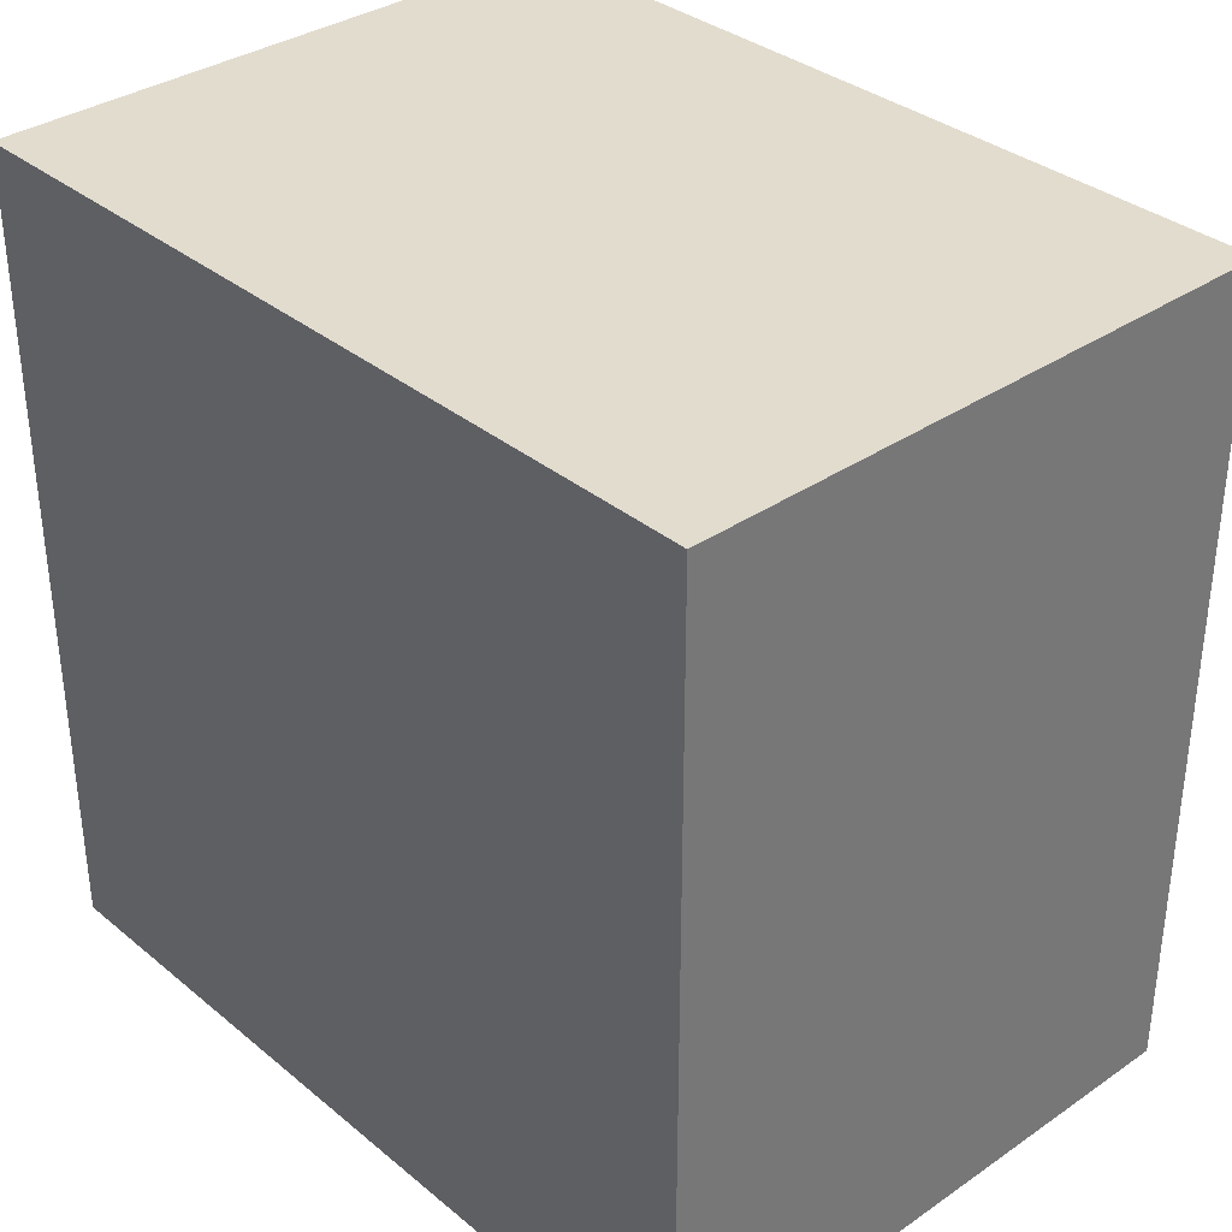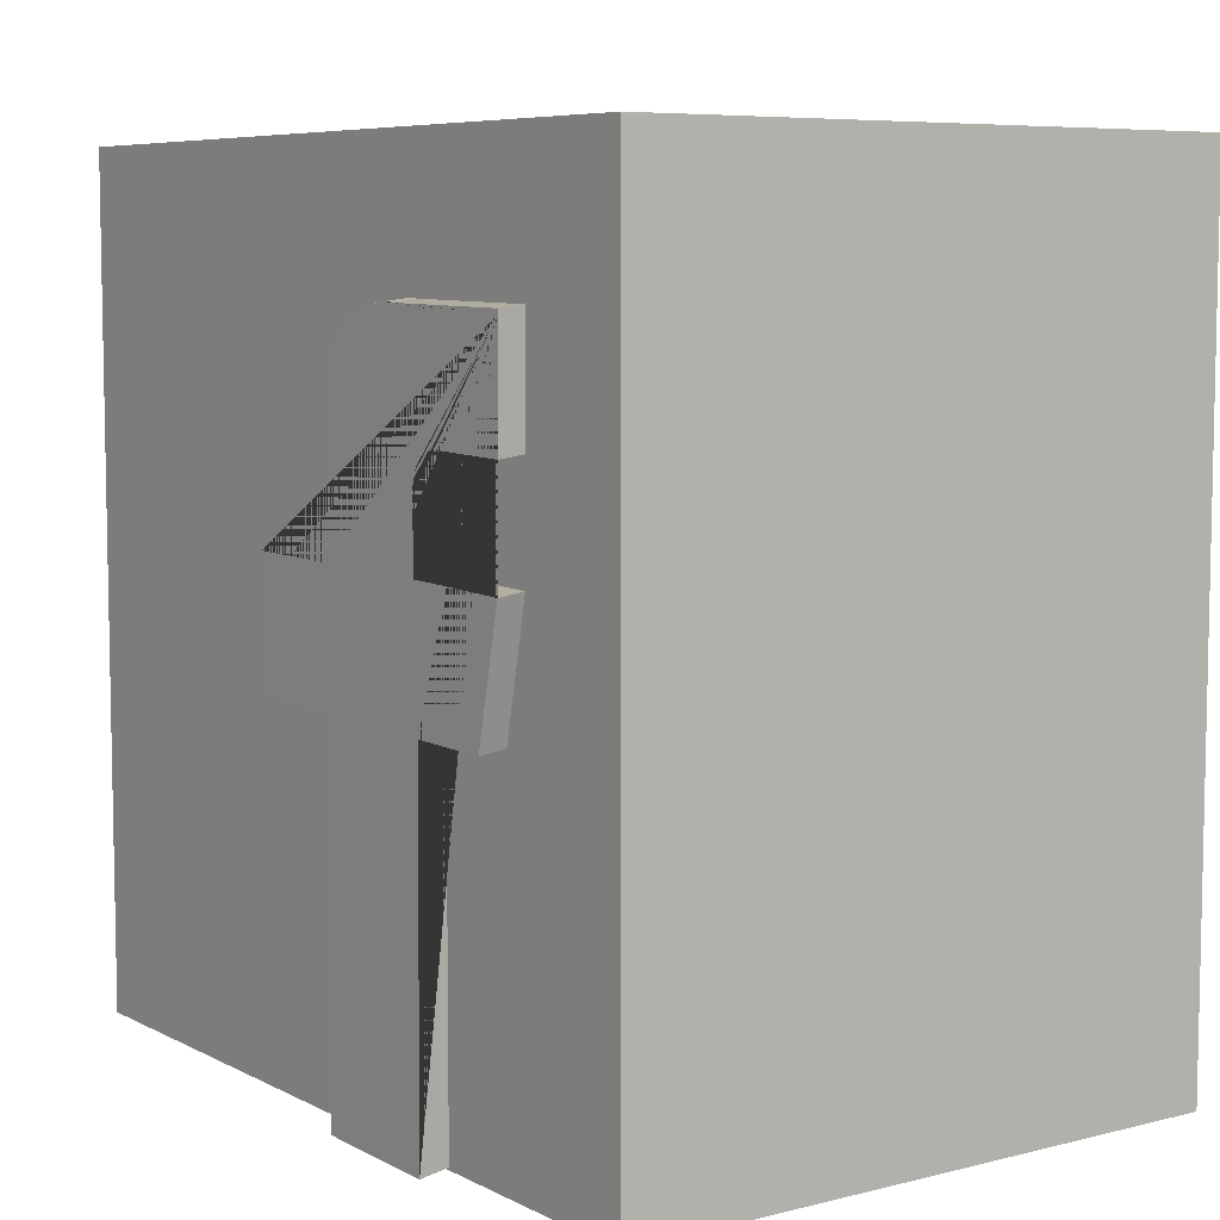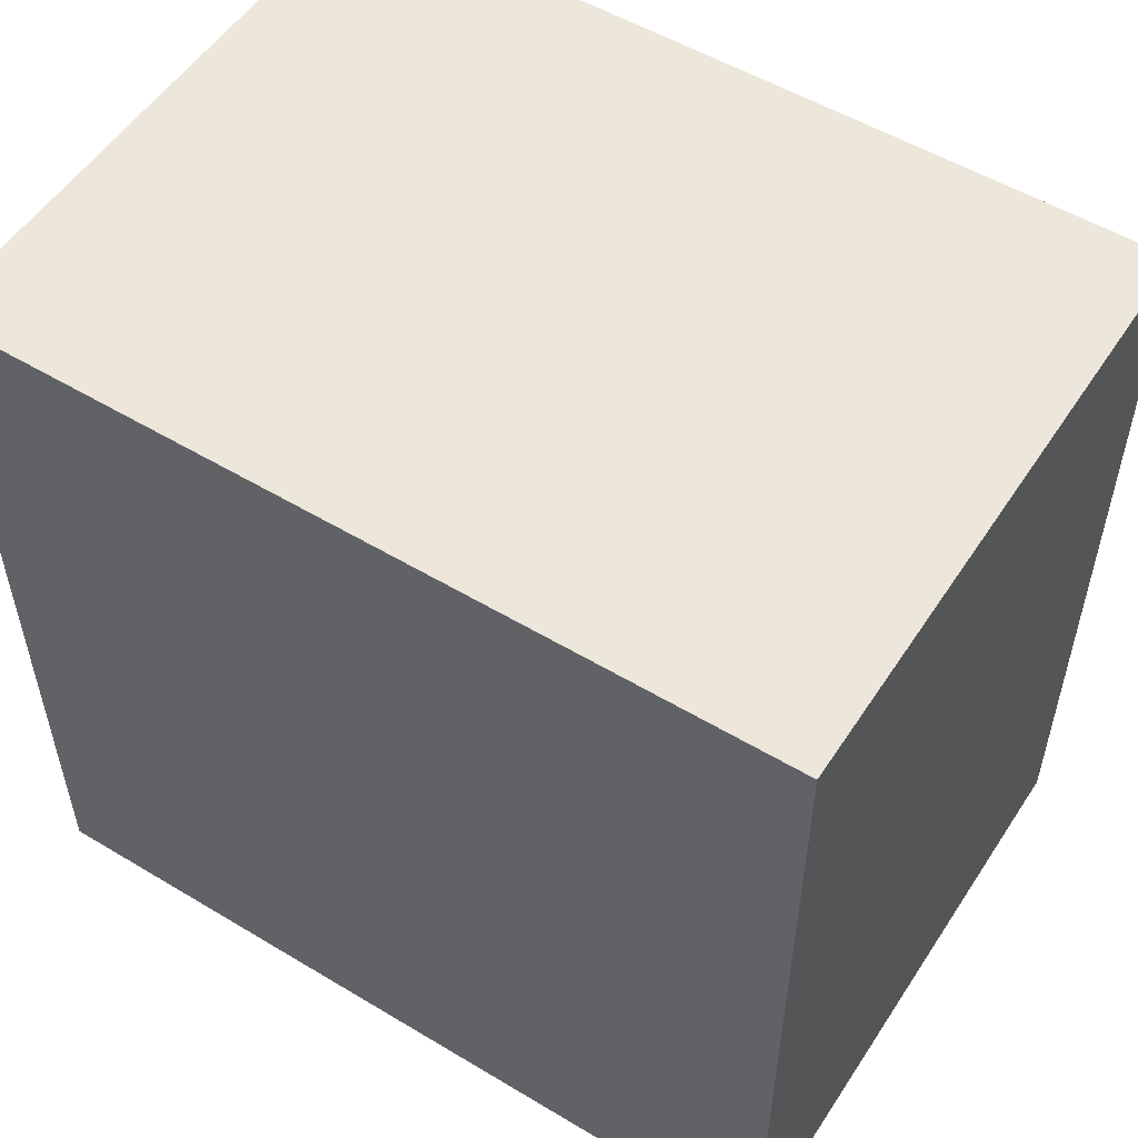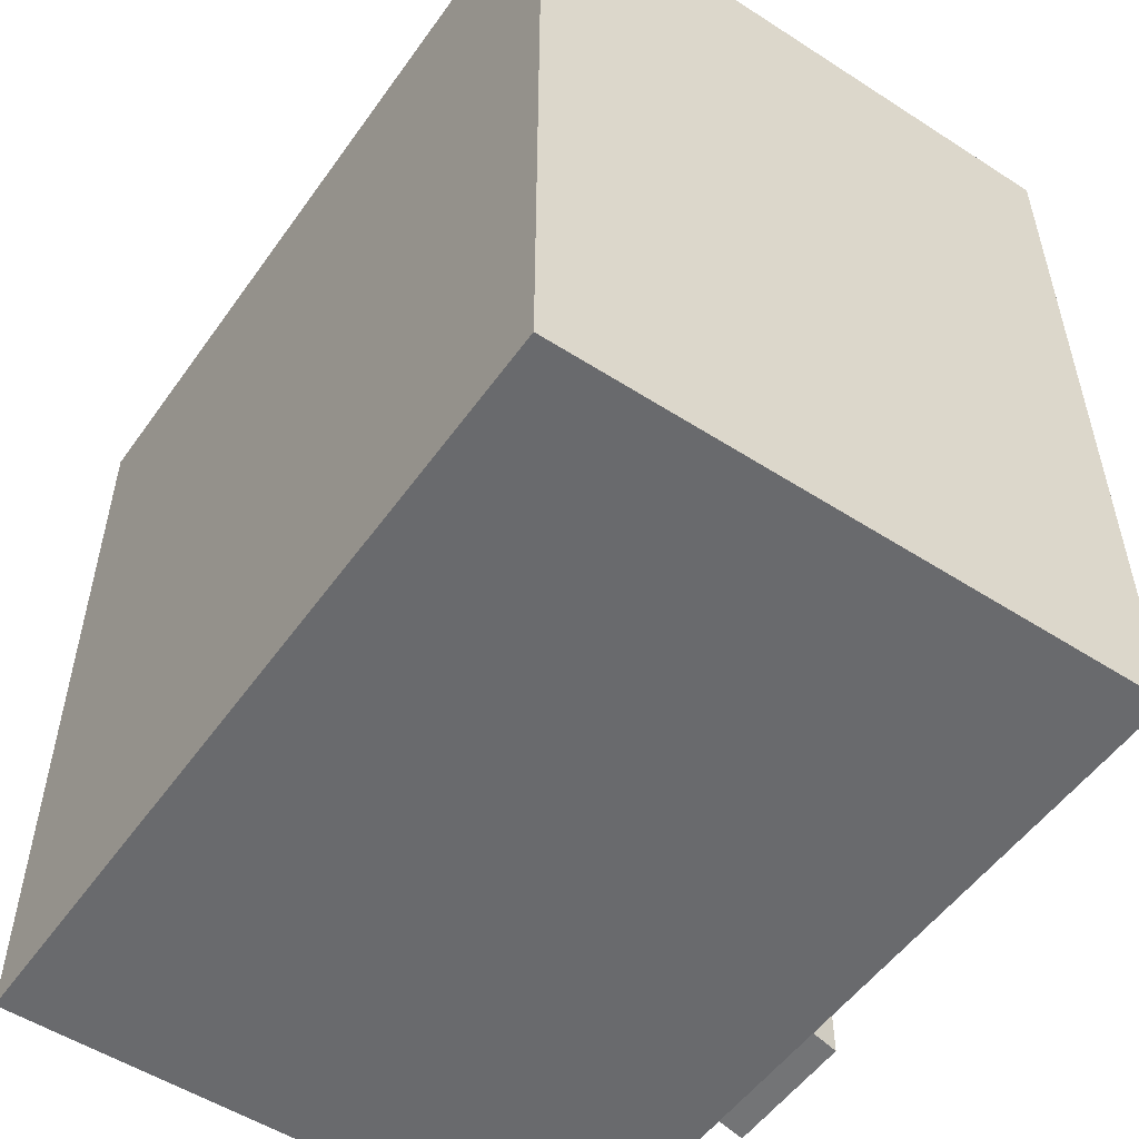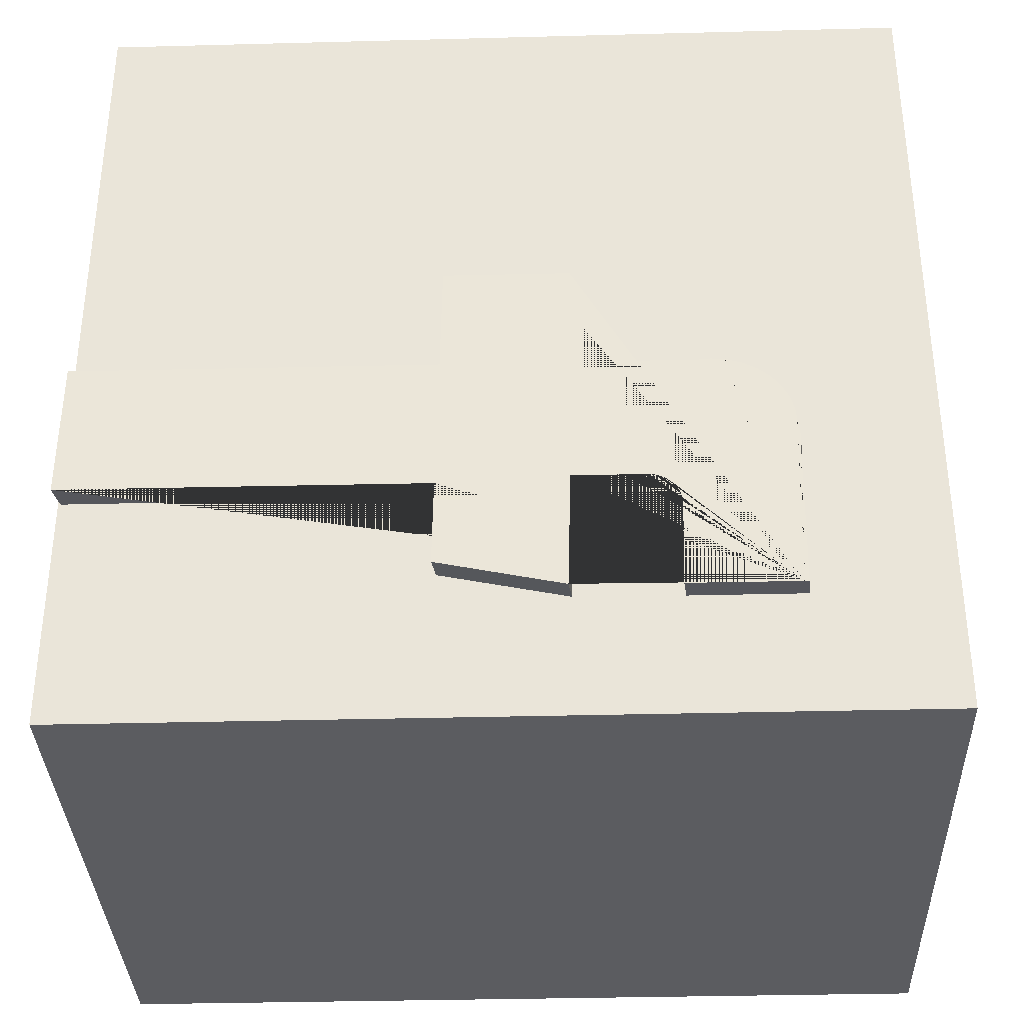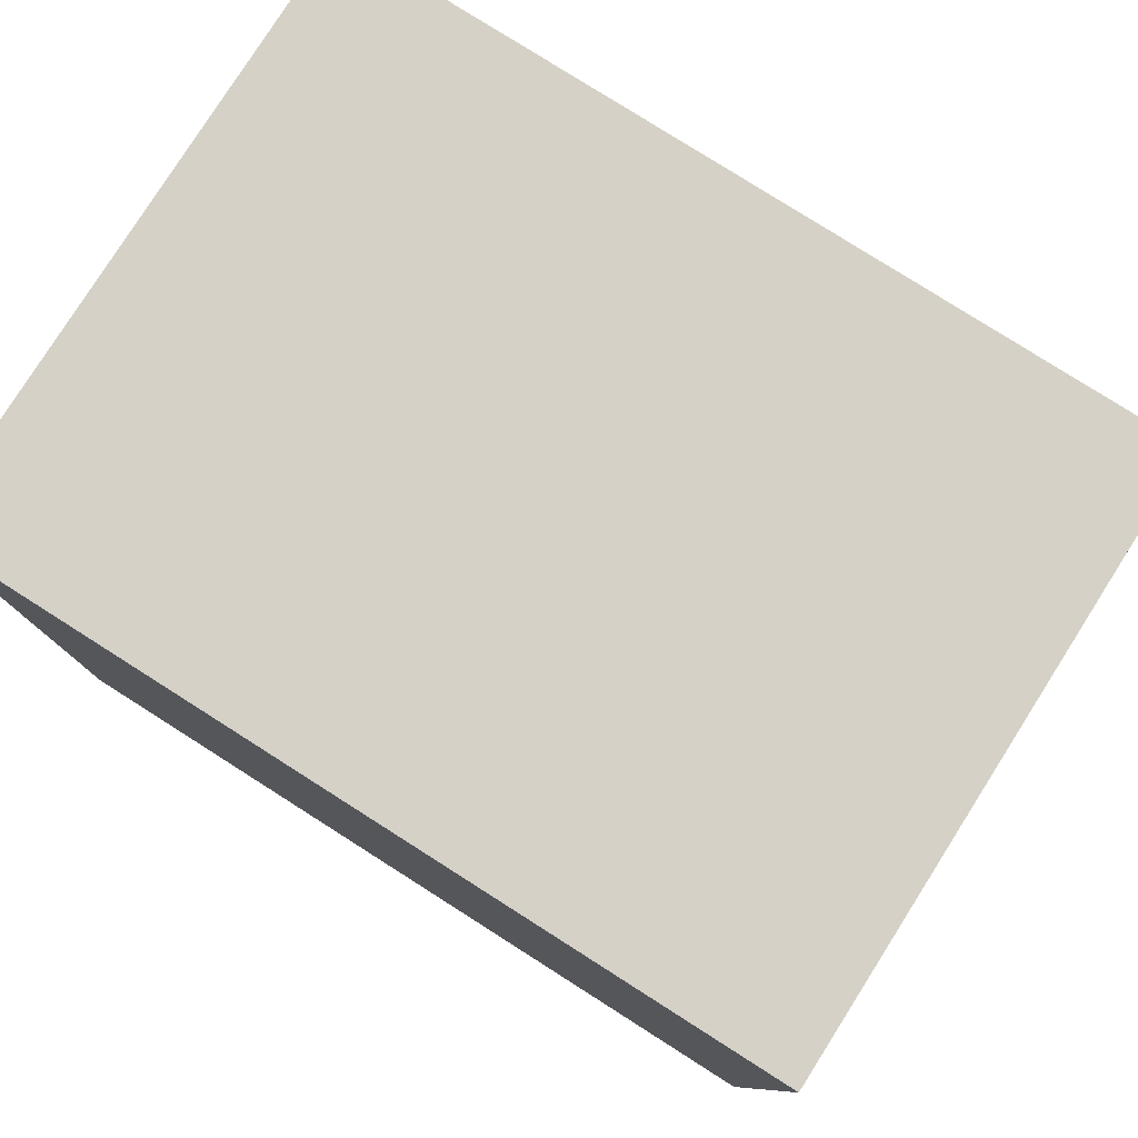
<metadata>
{"format":"obj","ext":"obj","renderer":"f3d","projection":"perspective","resolution":1024,"background":"white","views":[{"elev":34.6,"azim":-42.5,"up":"+Y"},{"elev":7.0,"azim":144.5,"up":"+Y"},{"elev":53.7,"azim":-57.4,"up":"+Y"},{"elev":-53.0,"azim":-34.6,"up":"+Y"},{"elev":-34.8,"azim":92.0,"up":"+Z"},{"elev":79.4,"azim":-57.6,"up":"+Z"}]}
</metadata>
<code>
o Cube.007
v 0.02459 3.885 -4.322
v -0.3998 3.496 -4.242
v -0.5333 3.519 -3.305
v -0.5373 4.122 -3.562
v -0.5368 4.03 -3.562
v -0.537 4.076 -3.558
v -0.5317 2.997 -3.563
v -0.5333 3.52 -3.305
v -0.5343 3.516 -3.562
v -0.5373 4.135 -3.563
v -0.5373 4.135 -3.562
v -0.5374 4.14 -3.564
v -0.5377 4.202 -3.582
v -0.5381 4.258 -3.611
v -0.5385 4.308 -3.651
v -0.5389 4.348 -3.698
v -0.5393 4.378 -3.753
v -0.5396 4.396 -3.812
v -0.5398 4.401 -3.874
v -0.5399 4.4 -3.883
v -0.54 4.407 -3.909
v -0.5402 4.41 -3.948
v -0.5402 4.407 -3.975
v -0.5426 4.398 -4.618
v -0.5364 3.511 -4.117
v -0.5378 3.794 -4.117
v -0.5378 3.794 -4.119
v -0.5379 3.811 -4.117
v -0.538 3.837 -4.12
v -0.5381 3.862 -4.128
v -0.5383 3.885 -4.141
v -0.5368 3.51 -4.222
v -0.5339 2.987 -4.143
v -0.5385 3.905 -4.159
v -0.5353 2.982 -4.506
v -0.5386 3.921 -4.18
v -0.5388 3.933 -4.204
v -0.5389 3.94 -4.231
v -0.539 3.942 -4.258
v -0.5391 3.94 -4.277
v -0.5382 3.499 -4.615
v -0.5391 3.94 -4.287
v -0.5404 3.931 -4.619
v -0.5426 4.38 -4.618
v -0.5426 4.38 -4.619
v -0.5395 3.937 -4.381
v -0.5395 3.939 -4.381
v -0.5389 3.94 -4.228
v -0.5368 3.51 -4.222
v -0.5389 3.94 -4.228
v -0.5389 3.94 -4.228
v -0.5389 3.941 -4.237
v -0.5389 3.941 -4.237
v -0.539 3.941 -4.238
v -0.5326 3.522 -3.101
v -0.53 3.004 -3.102
v 0.3965 3.43 -3.243
v 0.3957 3.427 -3.446
v 0.399 2.912 -3.243
v 0.3973 2.906 -3.704
v 0.3957 3.428 -3.446
v 0.392 3.985 -3.699
v 0.3917 4.036 -3.704
v 0.3947 3.424 -3.704
v 0.3922 3.935 -3.704
v 0.3917 4.043 -3.704
v 0.3917 4.043 -3.704
v 0.3916 4.049 -3.705
v 0.3913 4.111 -3.723
v 0.3892 4.31 -4.015
v 0.3894 4.305 -3.953
v 0.3891 4.309 -4.026
v 0.389 4.315 -4.049
v 0.3898 4.287 -3.894
v 0.3905 4.217 -3.791
v 0.3901 4.257 -3.839
v 0.3909 4.168 -3.752
v 0.3889 4.319 -4.088
v 0.3888 4.315 -4.116
v 0.3864 4.306 -4.758
v 0.3912 3.701 -4.258
v 0.3926 3.419 -4.258
v 0.3912 3.701 -4.26
v 0.3912 3.718 -4.258
v 0.391 3.744 -4.261
v 0.3909 3.769 -4.269
v 0.3922 3.417 -4.371
v 0.3907 3.792 -4.282
v 0.3905 3.812 -4.299
v 0.3951 2.895 -4.283
v 0.3938 2.889 -4.646
v 0.3904 3.829 -4.321
v 0.3902 3.841 -4.345
v 0.3901 3.848 -4.371
v 0.39 3.85 -4.399
v 0.3899 3.848 -4.417
v 0.3908 3.406 -4.756
v 0.3887 3.838 -4.76
v 0.3865 4.288 -4.758
v 0.3864 4.288 -4.76
v 0.3901 3.847 -4.369
v 0.3901 3.847 -4.369
v 0.3898 3.847 -4.439
v 0.3895 3.846 -4.522
v 0.3895 3.845 -4.522
v 0.3901 3.847 -4.369
v -0.5244 1.506 -3.563
v 0.4046 1.415 -3.704
v -0.5266 1.5 -4.143
v 0.4024 1.409 -4.284
f 2 87 97 41 49
f 51 106 102 50
f 53 1 52
f 43 46 47 42 40 39 54 53 52 38 51 50 48 37 36 34 31 30 29 28 27 26 25 32 49 41 35 33 109 107 7 56 55 3 8 9 5 6 4 11 10 12 13 14 15 16 17 18 19 20 21 22 23 24 44 45
f 56 59 57 55
f 12 68 69 13
f 41 97 91 35
f 50 102 101 48
f 15 75 76 16
f 14 77 75 15
f 13 69 77 14
f 32 2 49
f 11 67 66 10
f 5 65 62 6
f 18 71 70 19
f 24 80 99 44
f 55 57 58 3
f 22 78 79 23
f 17 74 71 18
f 21 73 78 22
f 19 70 72 20
f 6 62 63 4
f 54 1 53
f 16 76 74 17
f 35 91 90 33
f 47 104 103 42
f 25 82 87 2 32
f 81 26 27 83
f 86 30 31 88
f 84 28 29 85
f 93 37 48 101
f 106 51 38 94
f 80 24 23 79
f 65 5 9 64
f 85 29 30 86
f 64 9 8 61
f 83 27 28 84
f 82 25 26 81
f 100 45 44 99
f 100 99 80 79 78 73 72 70 71 74 76 75 77 69 68 66 67 63 62 65 64 61 58 57 59 60 108 110 90 91 97 87 82 81 83 84 85 86 88 89 92 93 101 102 106 94 95 96 103 104 105 98
f 96 40 42 103
f 105 46 43 98
f 104 47 46 105
f 98 43 45 100
f 68 12 10 66
f 95 39 40 96
f 88 31 34 89
f 73 21 20 72
f 94 38 52 1 54 39 95
f 61 8 3 58
f 59 56 7 60
f 92 36 37 93
f 89 34 36 92
f 67 11 4 63
f 110 108 107 109
f 108 60 7 107
f 109 33 90 110
o Cube
v 0.2742 1.411 -5.254
v 0.2742 1.411 -1.747
v -2.277 1.411 -1.747
v -2.277 1.411 -5.254
v 0.2742 4.888 -5.254
v 0.2742 4.888 -1.747
v -2.277 4.888 -1.747
v -2.277 4.888 -5.254
f 111 112 113 114
f 115 118 117 116
f 111 115 116 112
f 112 116 117 113
f 113 117 118 114
f 115 111 114 118

</code>
